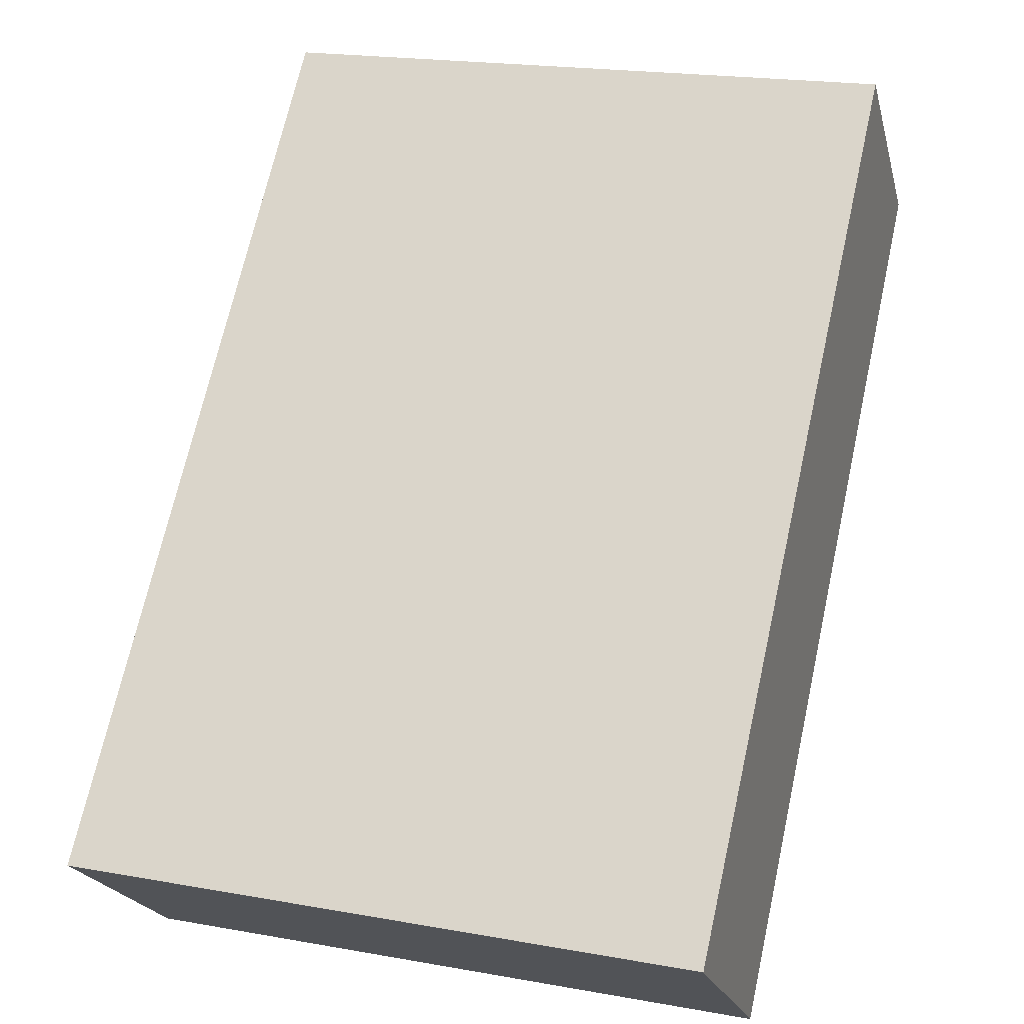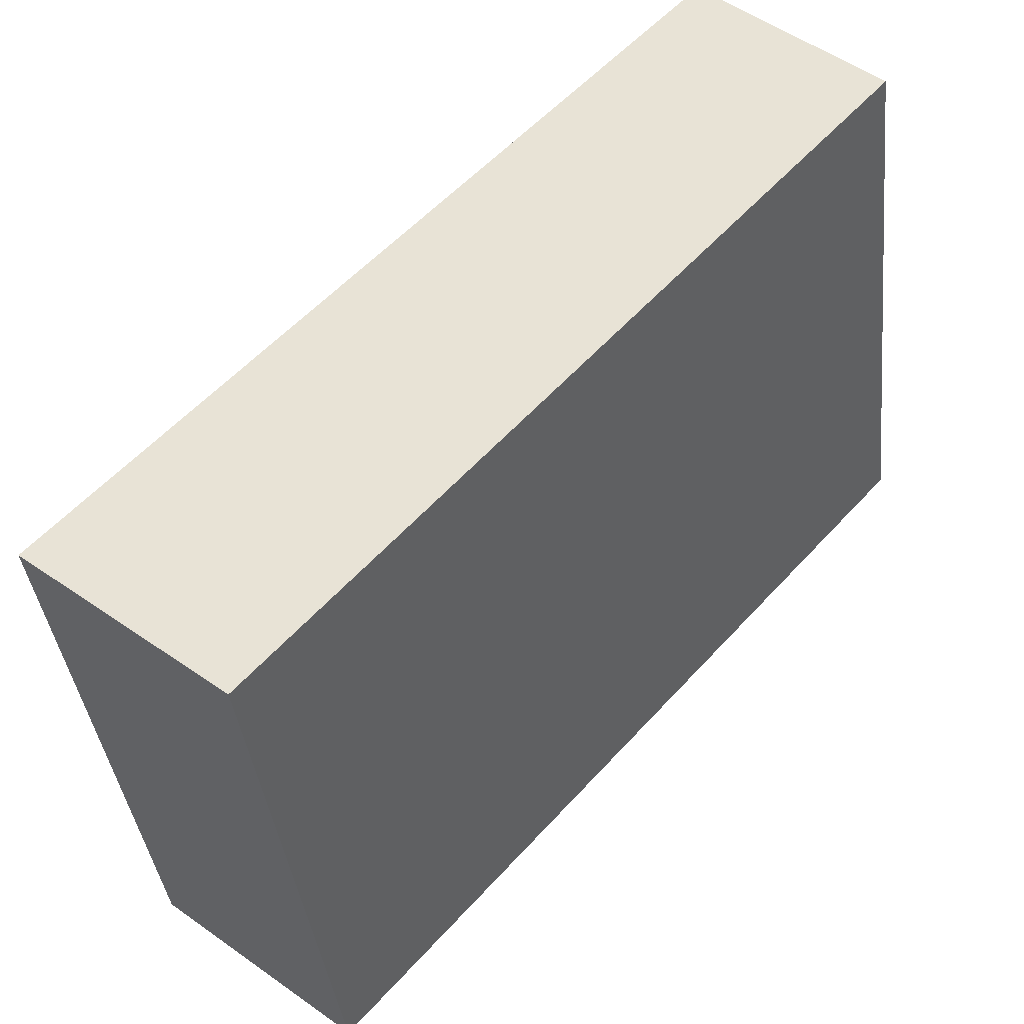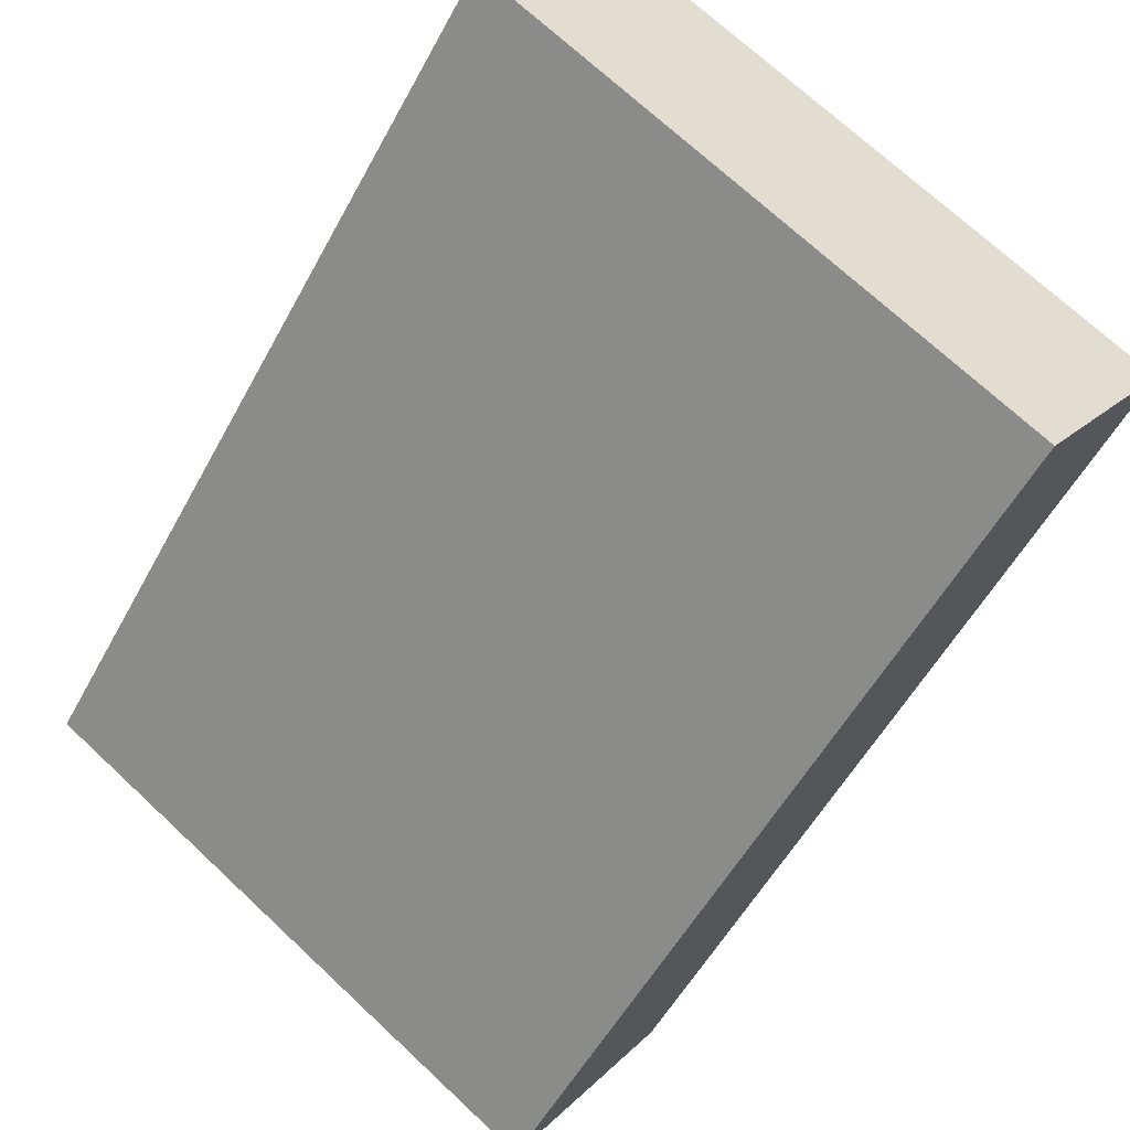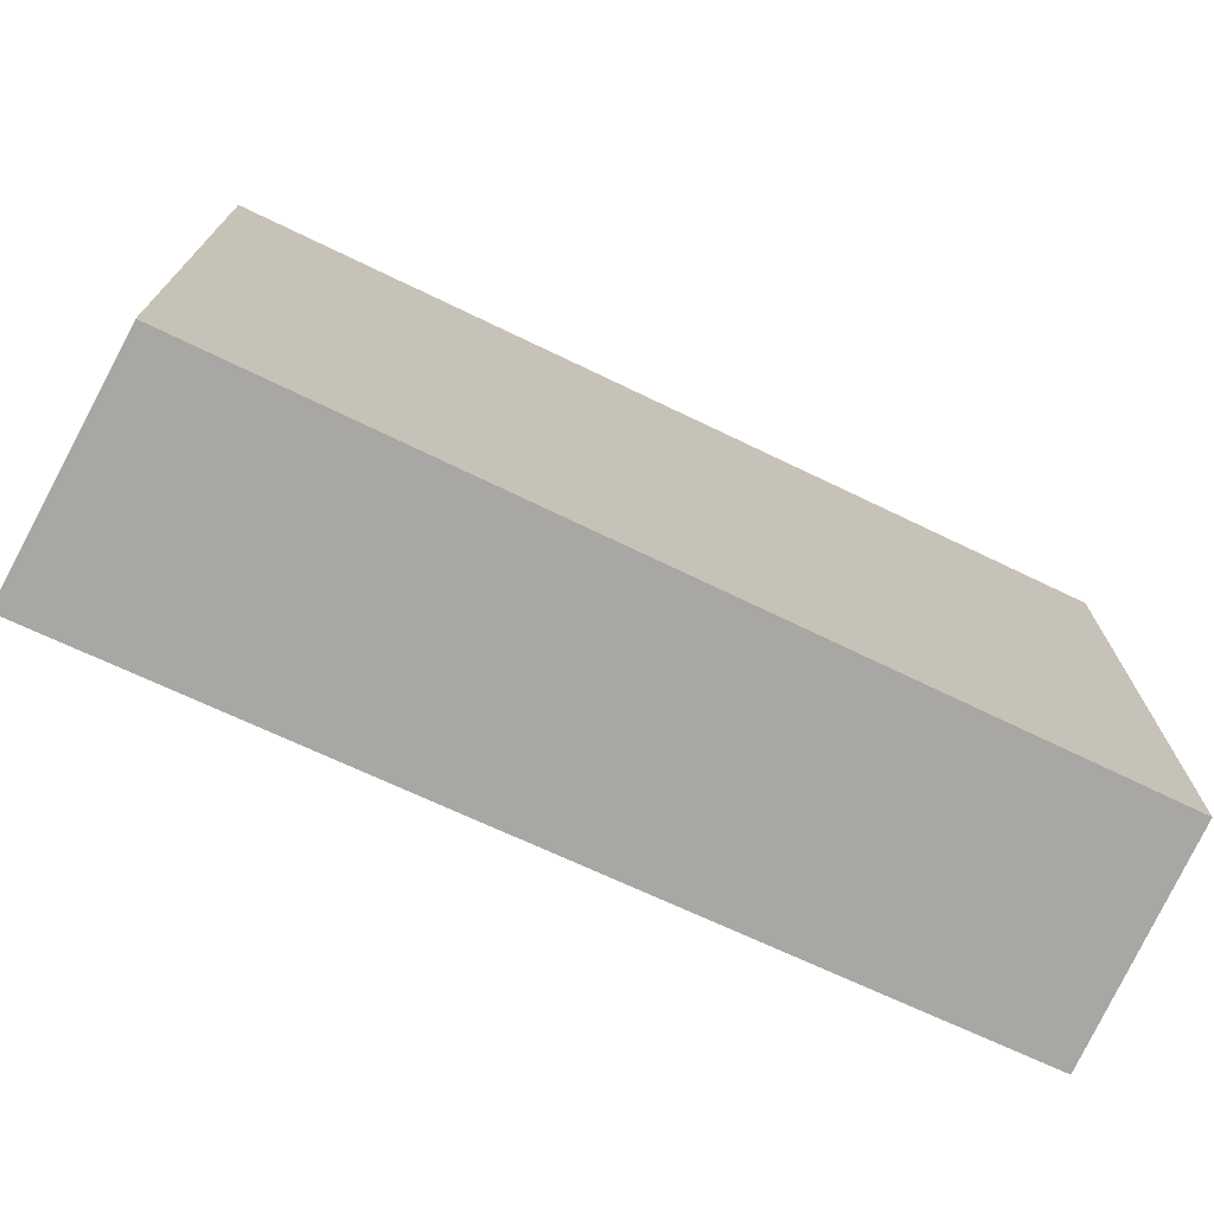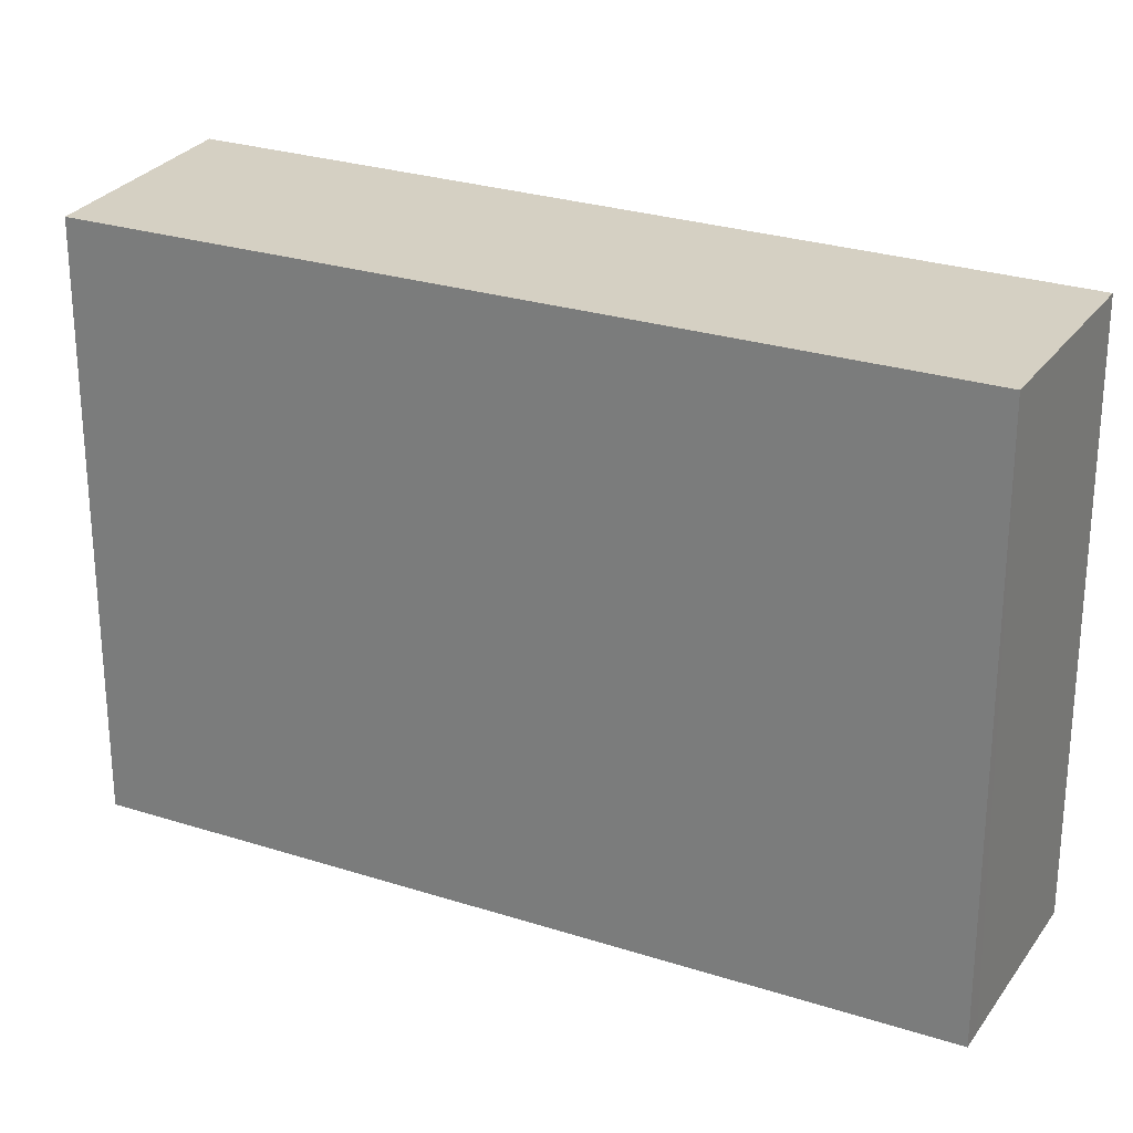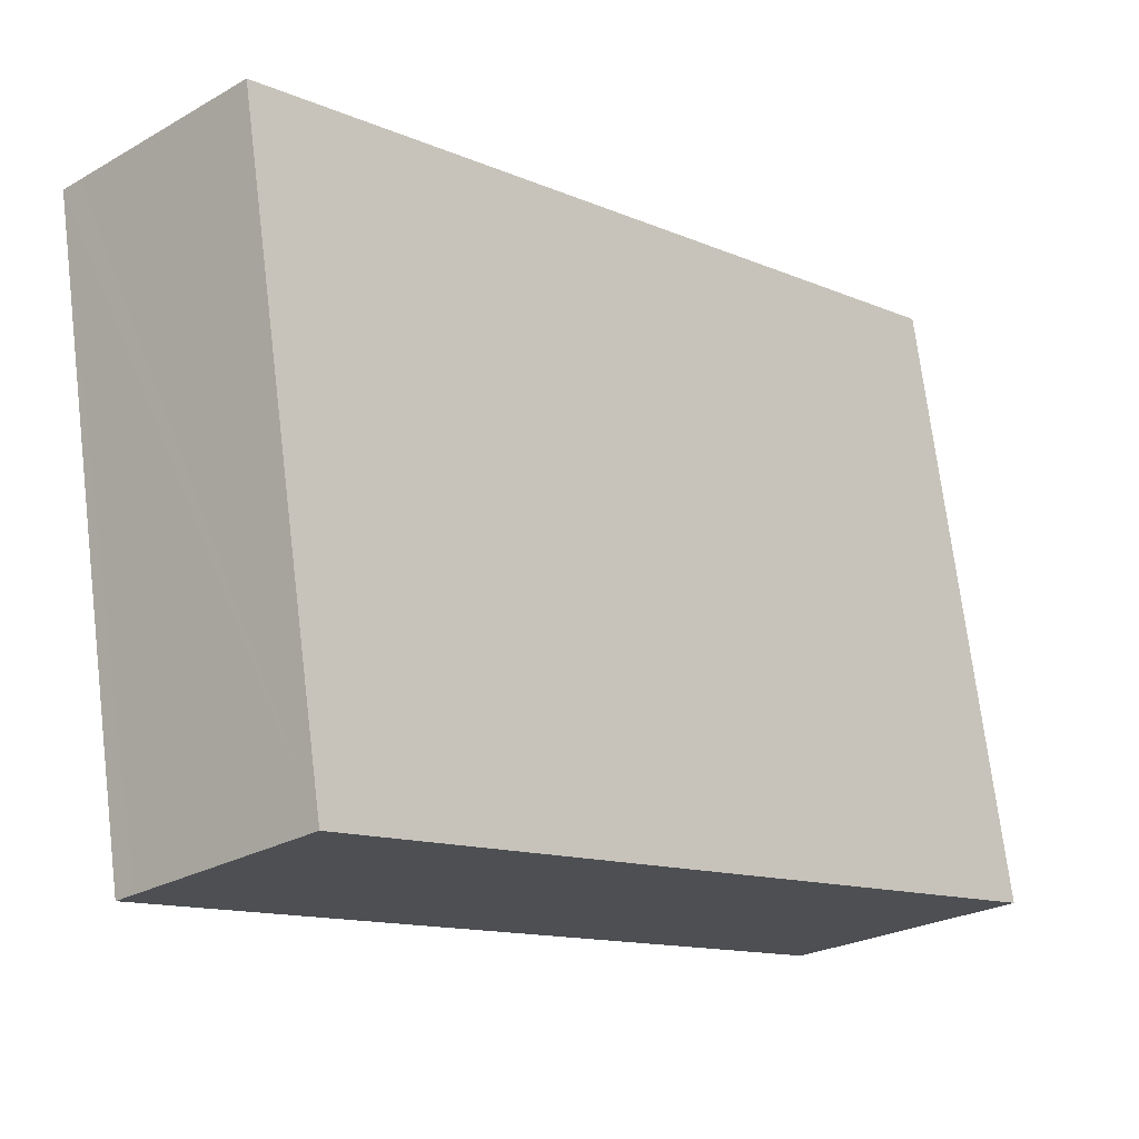
<metadata>
{"format":"obj","ext":"obj","renderer":"f3d","projection":"perspective","resolution":1024,"background":"white","views":[{"elev":19.7,"azim":108.6,"up":"+Z"},{"elev":-38.1,"azim":-173.8,"up":"+Z"},{"elev":70.5,"azim":133.2,"up":"+Z"},{"elev":-74.5,"azim":-157.3,"up":"+Y"},{"elev":26.4,"azim":-105.0,"up":"+Y"},{"elev":72.2,"azim":-7.0,"up":"+Z"}]}
</metadata>
<code>
v  5.414 5.599 -6.06
v  1.582 5.599 1.446
v  7.193 5.599 -4.616
v  0.156 5.599 0.142
v  0 5.599 3.428e-16
v  1.582 -8.854e-17 1.446
v  7.193 2.826e-16 -4.616
v  5.414 3.711e-16 -6.06
v  0 0 0
v  0.156 -8.695e-18 0.142
g defaultobject
f 1 2 3
f 2 1 4
f 4 1 5
f 6 3 2
f 3 6 7
f 7 1 3
f 1 7 8
f 8 5 1
f 5 8 9
f 4 6 2
f 6 4 5
f 6 5 10
f 10 5 9
f 6 8 7
f 8 6 10
f 8 10 9

</code>
